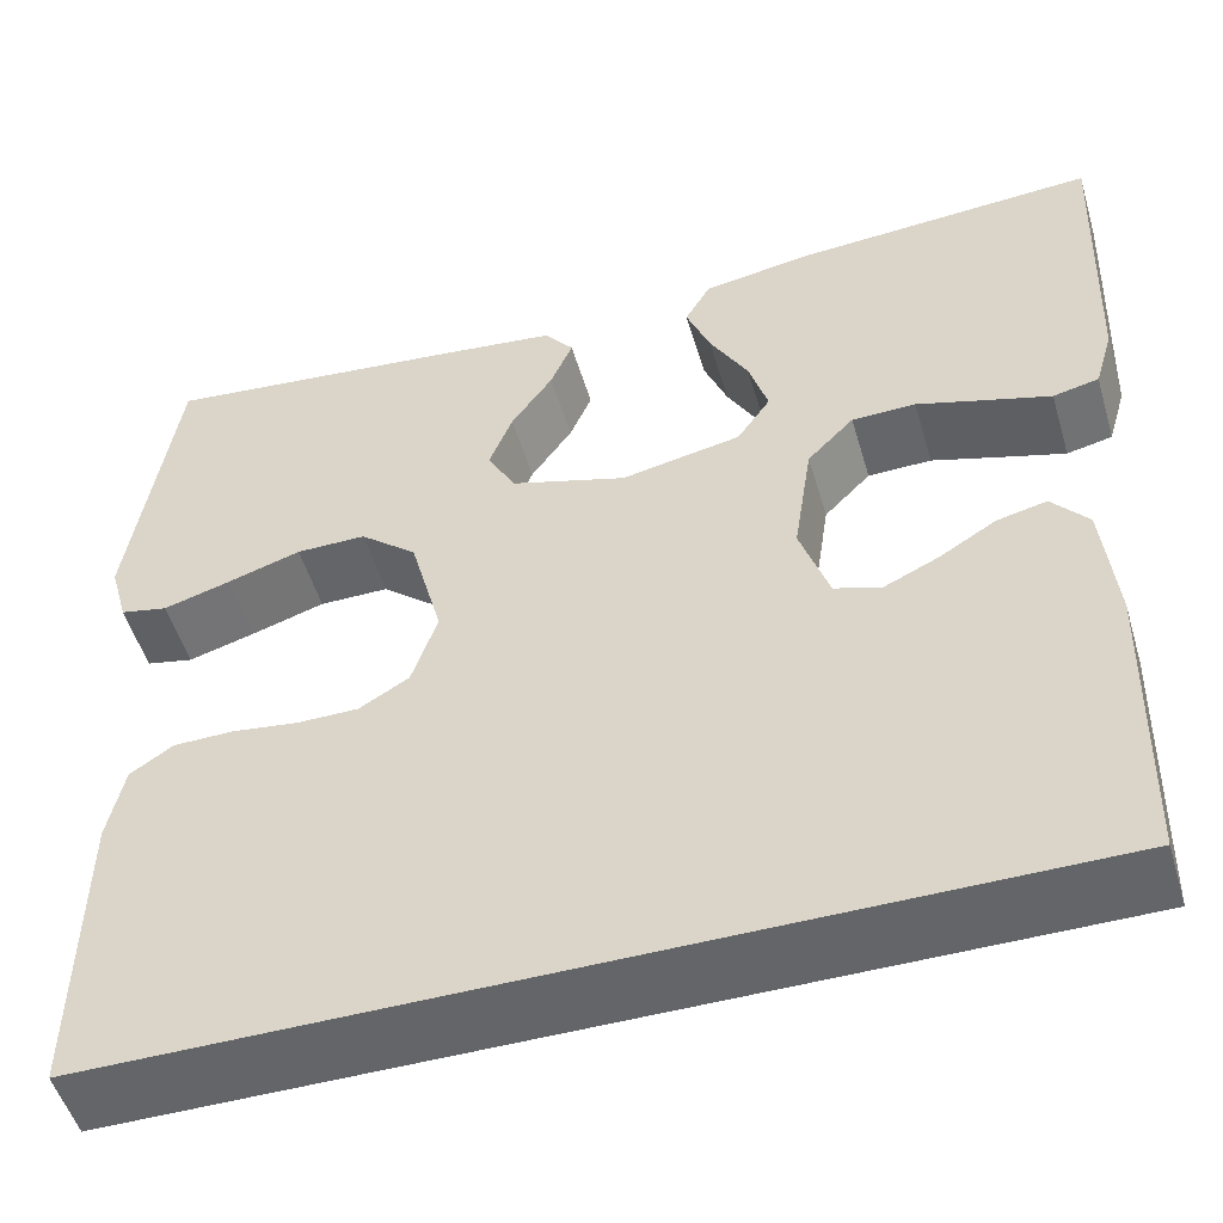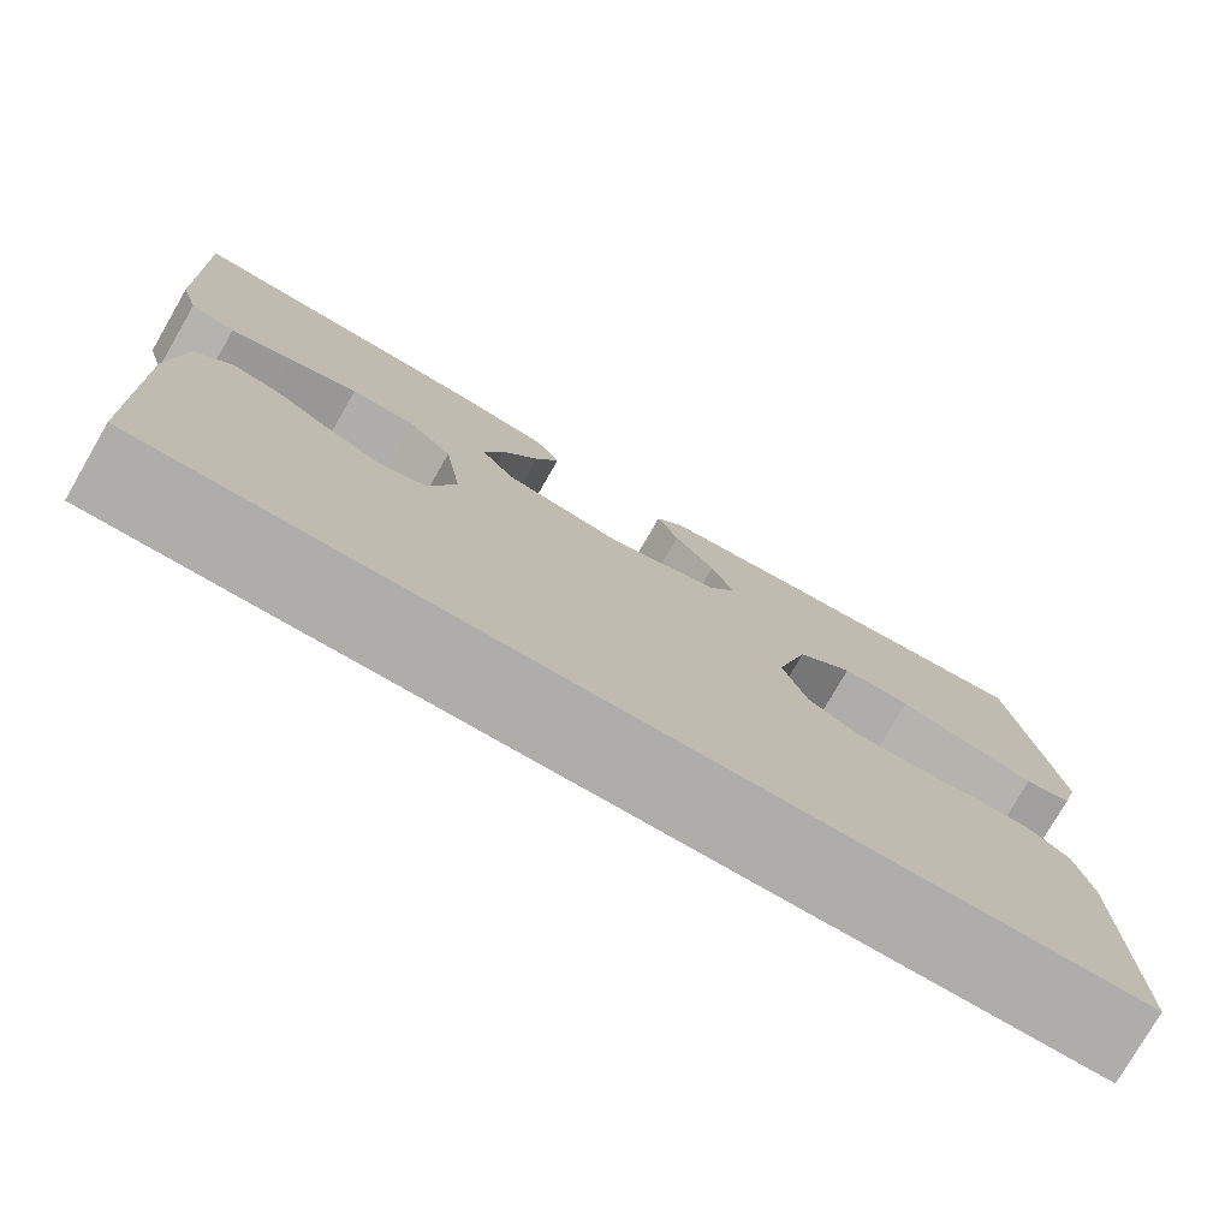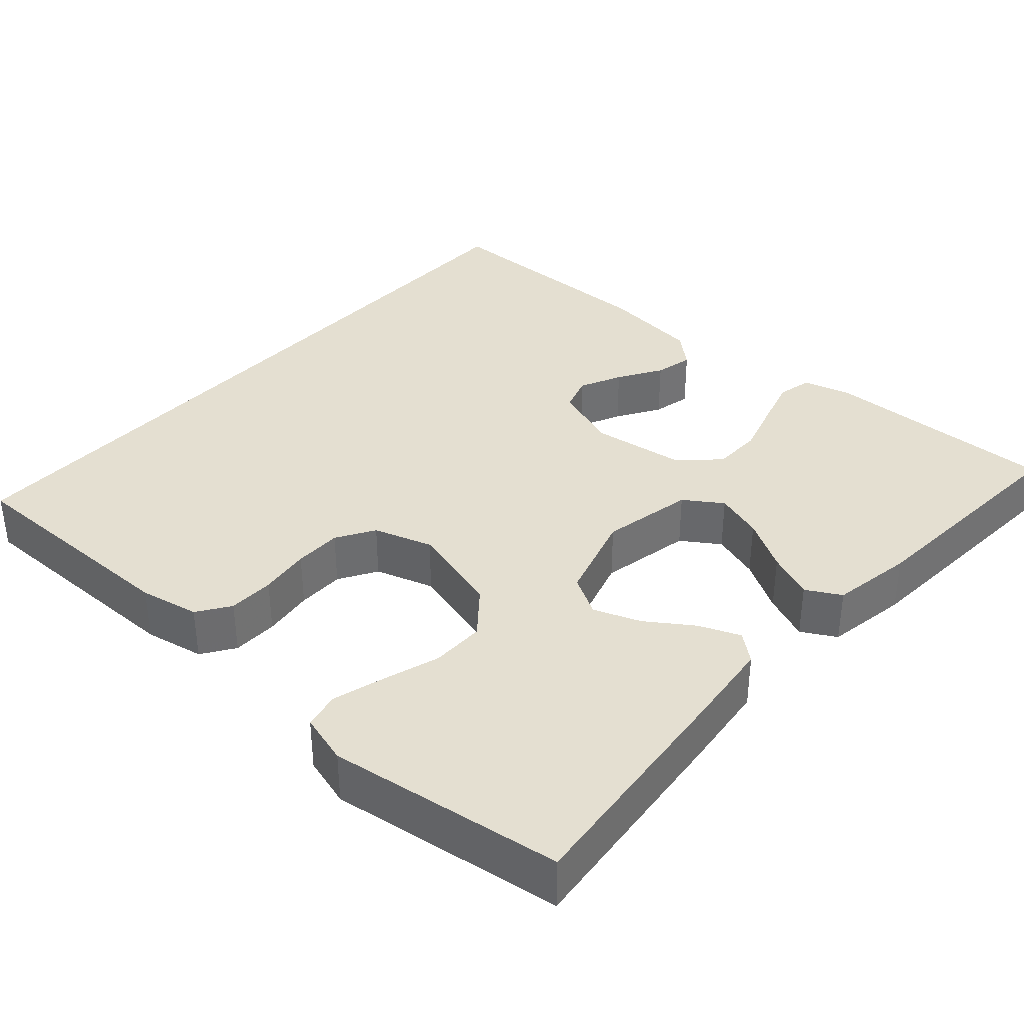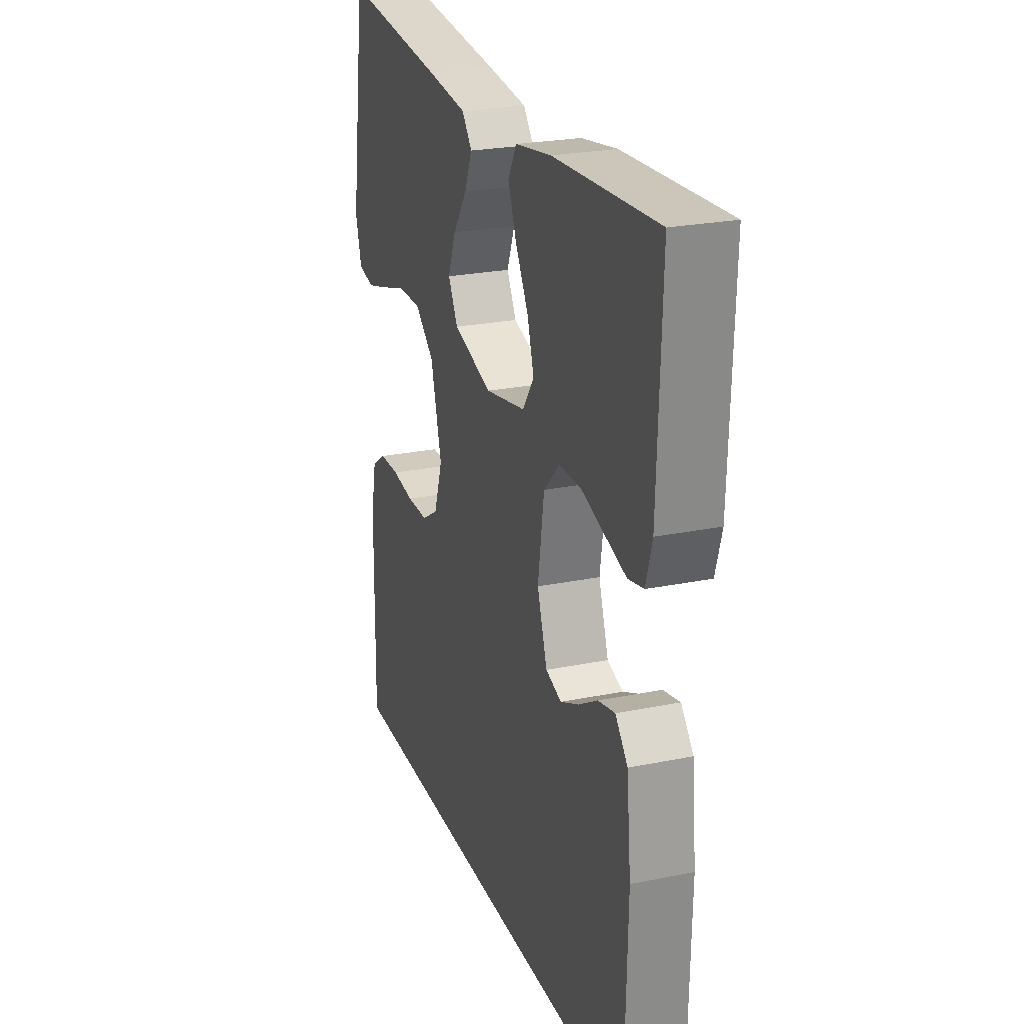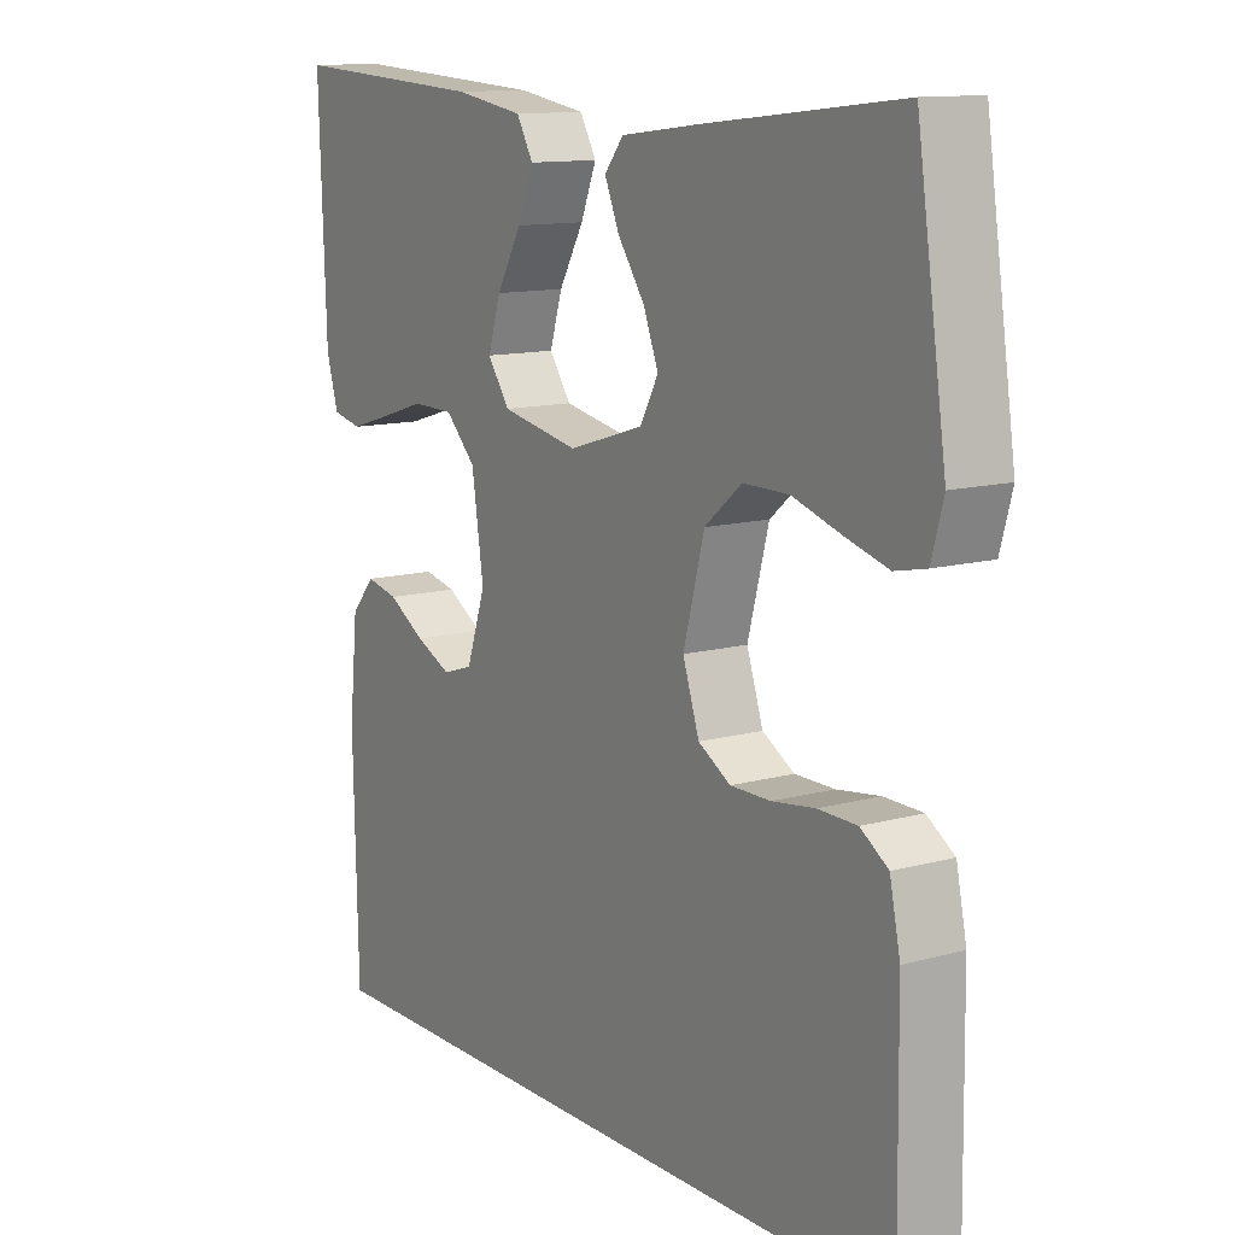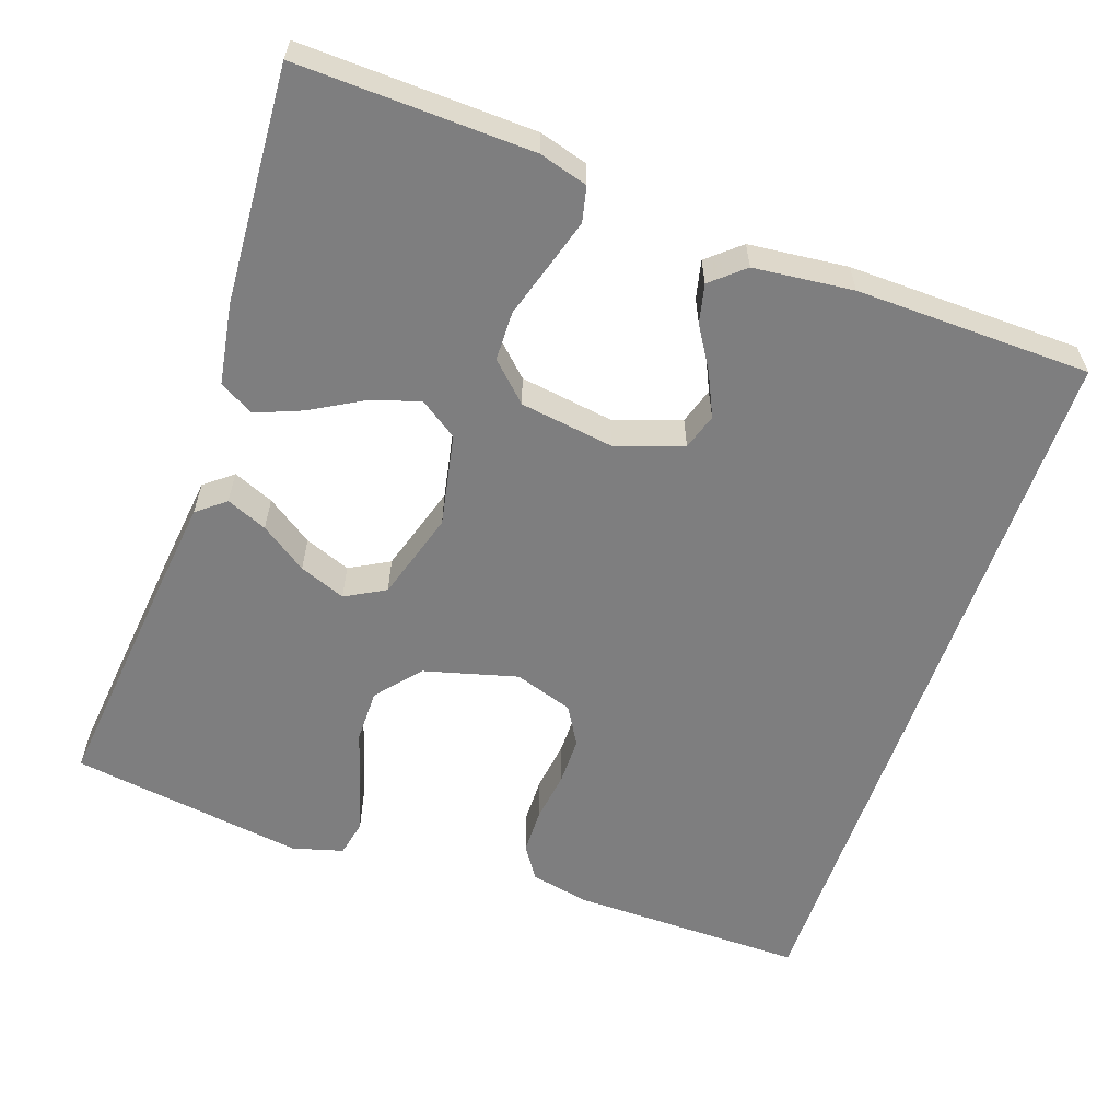
<metadata>
{"format":"obj","ext":"obj","renderer":"f3d","projection":"perspective","resolution":1024,"background":"white","views":[{"elev":-51.4,"azim":16.4,"up":"+Z"},{"elev":-77.3,"azim":150.0,"up":"+Z"},{"elev":36.6,"azim":-47.8,"up":"+Y"},{"elev":24.4,"azim":71.4,"up":"+Z"},{"elev":12.2,"azim":-123.0,"up":"+Z"},{"elev":-59.5,"azim":71.0,"up":"+Y"}]}
</metadata>
<code>
v -0.505 0.07 -0.5
v -0.501 0.07 -0.2
v -0.485 0.07 -0.124
v -0.443 0.07 -0.096
v -0.384 0.07 -0.095
v -0.319 0.07 -0.104
v -0.258 0.07 -0.104
v -0.209 0.07 -0.075
v -0.184 0.07 0
v -0.216 0.07 0.12
v -0.272 0.07 0.167
v -0.341 0.07 0.167
v -0.414 0.07 0.144
v -0.48 0.07 0.125
v -0.527 0.07 0.135
v -0.545 0.07 0.2
v -0.5 0.07 0.5
v -0.2 0.07 0.467
v -0.085 0.07 0.453
v -0.056 0.07 0.417
v -0.078 0.07 0.365
v -0.119 0.07 0.306
v -0.142 0.07 0.247
v -0.114 0.07 0.196
v 0 0.07 0.161
v 0.118 0.07 0.184
v 0.151 0.07 0.232
v 0.132 0.07 0.294
v 0.094 0.07 0.361
v 0.07 0.07 0.421
v 0.095 0.07 0.465
v 0.2 0.07 0.482
v 0.5 0.07 0.5
v 0.489 0.07 0.2
v 0.471 0.07 0.138
v 0.426 0.07 0.128
v 0.363 0.07 0.147
v 0.295 0.07 0.168
v 0.232 0.07 0.167
v 0.186 0.07 0.12
v 0.168 0.07 0
v 0.197 0.07 -0.086
v 0.243 0.07 -0.101
v 0.297 0.07 -0.076
v 0.353 0.07 -0.042
v 0.402 0.07 -0.031
v 0.438 0.07 -0.073
v 0.451 0.07 -0.2
v 0.444 0.07 -0.5
v -0.505 0 -0.5
v -0.501 0 -0.2
v -0.485 0 -0.124
v -0.443 0 -0.096
v -0.384 0 -0.095
v -0.319 0 -0.104
v -0.258 0 -0.104
v -0.209 0 -0.075
v -0.184 0 0
v -0.216 0 0.12
v -0.272 0 0.167
v -0.341 0 0.167
v -0.414 0 0.144
v -0.48 0 0.125
v -0.527 0 0.135
v -0.545 0 0.2
v -0.5 0 0.5
v -0.2 0 0.467
v -0.085 0 0.453
v -0.056 0 0.417
v -0.078 0 0.365
v -0.119 0 0.306
v -0.142 0 0.247
v -0.114 0 0.196
v 0 0 0.161
v 0.118 0 0.184
v 0.151 0 0.232
v 0.132 0 0.294
v 0.094 0 0.361
v 0.07 0 0.421
v 0.095 0 0.465
v 0.2 0 0.482
v 0.5 0 0.5
v 0.489 0 0.2
v 0.471 0 0.138
v 0.426 0 0.128
v 0.363 0 0.147
v 0.295 0 0.168
v 0.232 0 0.167
v 0.186 0 0.12
v 0.168 0 0
v 0.197 0 -0.086
v 0.243 0 -0.101
v 0.297 0 -0.076
v 0.353 0 -0.042
v 0.402 0 -0.031
v 0.438 0 -0.073
v 0.451 0 -0.2
v 0.444 0 -0.5
f 44 45 46 47
f 43 44 47 48
f 42 43 48 49
f 35 36 37 38
f 33 34 35 38
f 33 38 39
f 32 33 39 40
f 28 29 30 31
f 27 28 31 32
f 19 20 21 22
f 19 22 23
f 18 19 23
f 17 18 23
f 16 17 23 24
f 12 13 14 15
f 12 15 16
f 11 12 16 24
f 3 4 5 6
f 3 6 7
f 2 3 7
f 42 49 1 2
f 41 42 2 7
f 27 32 40 41
f 26 27 41
f 25 26 41
f 10 11 24 25
f 9 10 25 41
f 8 9 41
f 7 8 41
f 96 95 94 93
f 97 96 93 92
f 98 97 92 91
f 87 86 85 84
f 87 84 83 82
f 88 87 82
f 89 88 82 81
f 80 79 78 77
f 81 80 77 76
f 71 70 69 68
f 72 71 68
f 72 68 67
f 72 67 66
f 73 72 66 65
f 64 63 62 61
f 65 64 61
f 73 65 61 60
f 55 54 53 52
f 56 55 52
f 56 52 51
f 51 50 98 91
f 56 51 91 90
f 90 89 81 76
f 90 76 75
f 90 75 74
f 74 73 60 59
f 90 74 59 58
f 90 58 57
f 90 57 56
f 1 50 51 2
f 2 51 52 3
f 3 52 53 4
f 4 53 54 5
f 5 54 55 6
f 6 55 56 7
f 7 56 57 8
f 8 57 58 9
f 9 58 59 10
f 10 59 60 11
f 11 60 61 12
f 12 61 62 13
f 13 62 63 14
f 14 63 64 15
f 15 64 65 16
f 16 65 66 17
f 17 66 67 18
f 18 67 68 19
f 19 68 69 20
f 20 69 70 21
f 21 70 71 22
f 22 71 72 23
f 23 72 73 24
f 24 73 74 25
f 25 74 75 26
f 26 75 76 27
f 27 76 77 28
f 28 77 78 29
f 29 78 79 30
f 30 79 80 31
f 31 80 81 32
f 32 81 82 33
f 33 82 83 34
f 34 83 84 35
f 35 84 85 36
f 36 85 86 37
f 37 86 87 38
f 38 87 88 39
f 39 88 89 40
f 40 89 90 41
f 41 90 91 42
f 42 91 92 43
f 43 92 93 44
f 44 93 94 45
f 45 94 95 46
f 46 95 96 47
f 47 96 97 48
f 48 97 98 49
f 49 98 50 1

</code>
